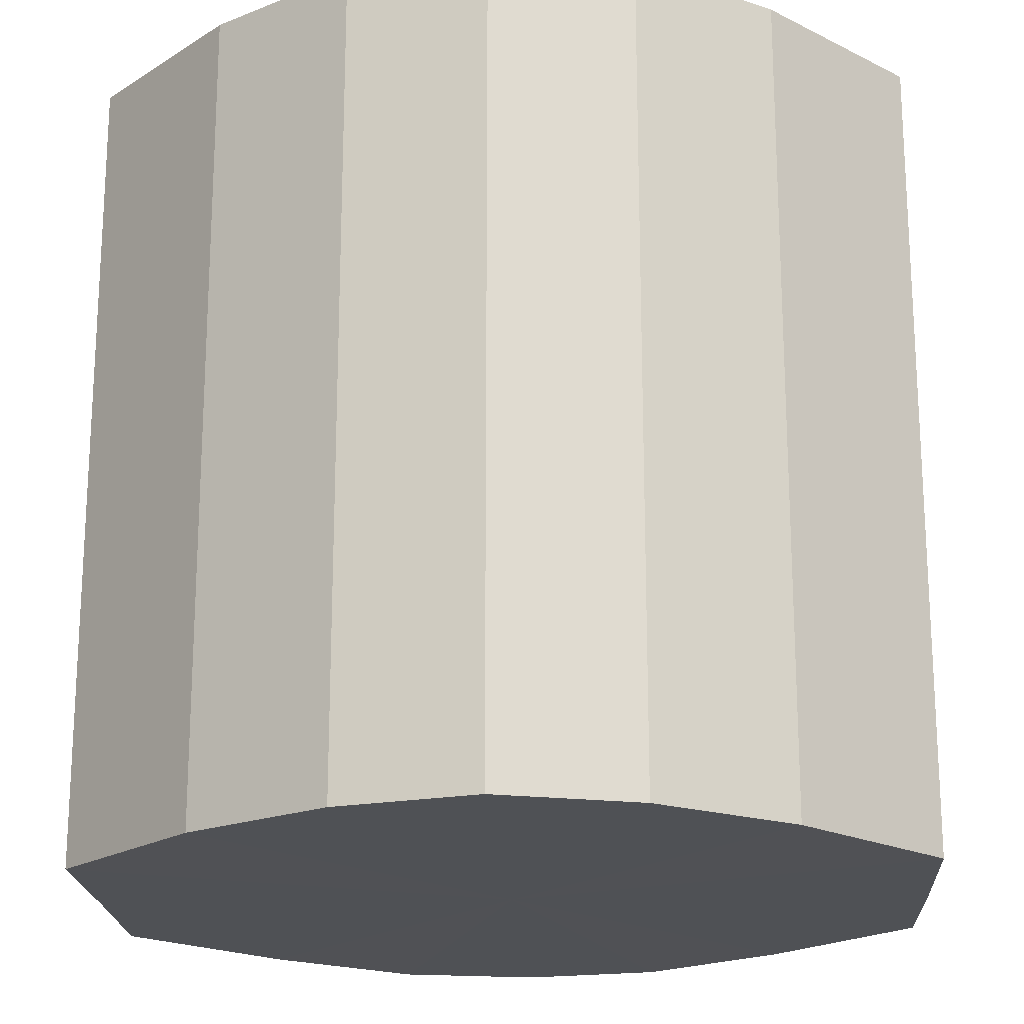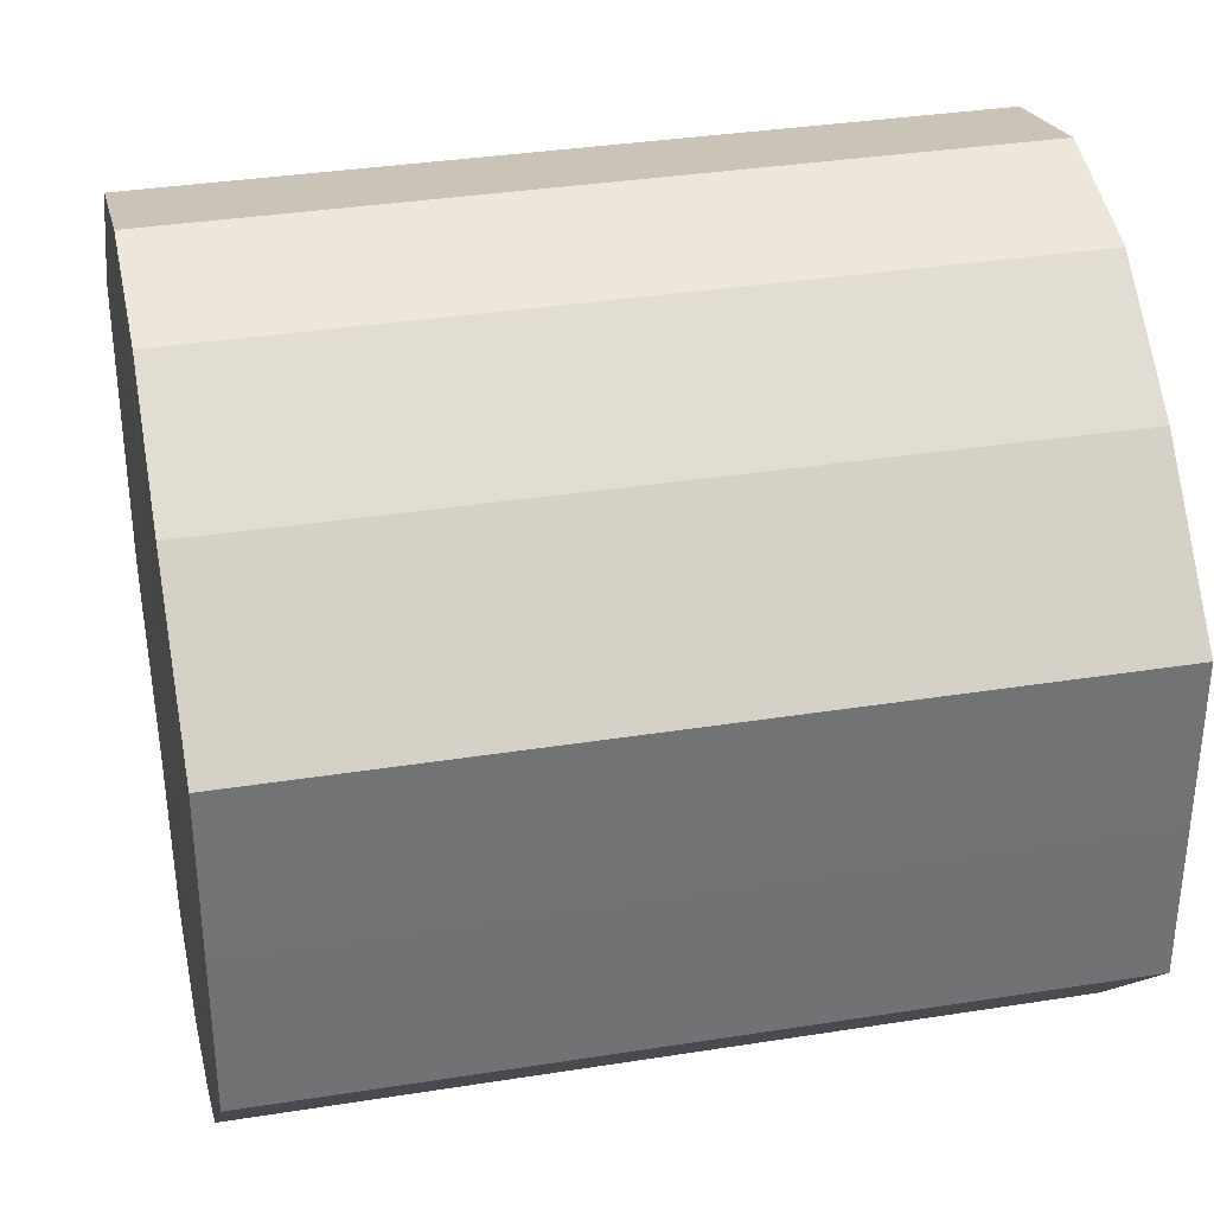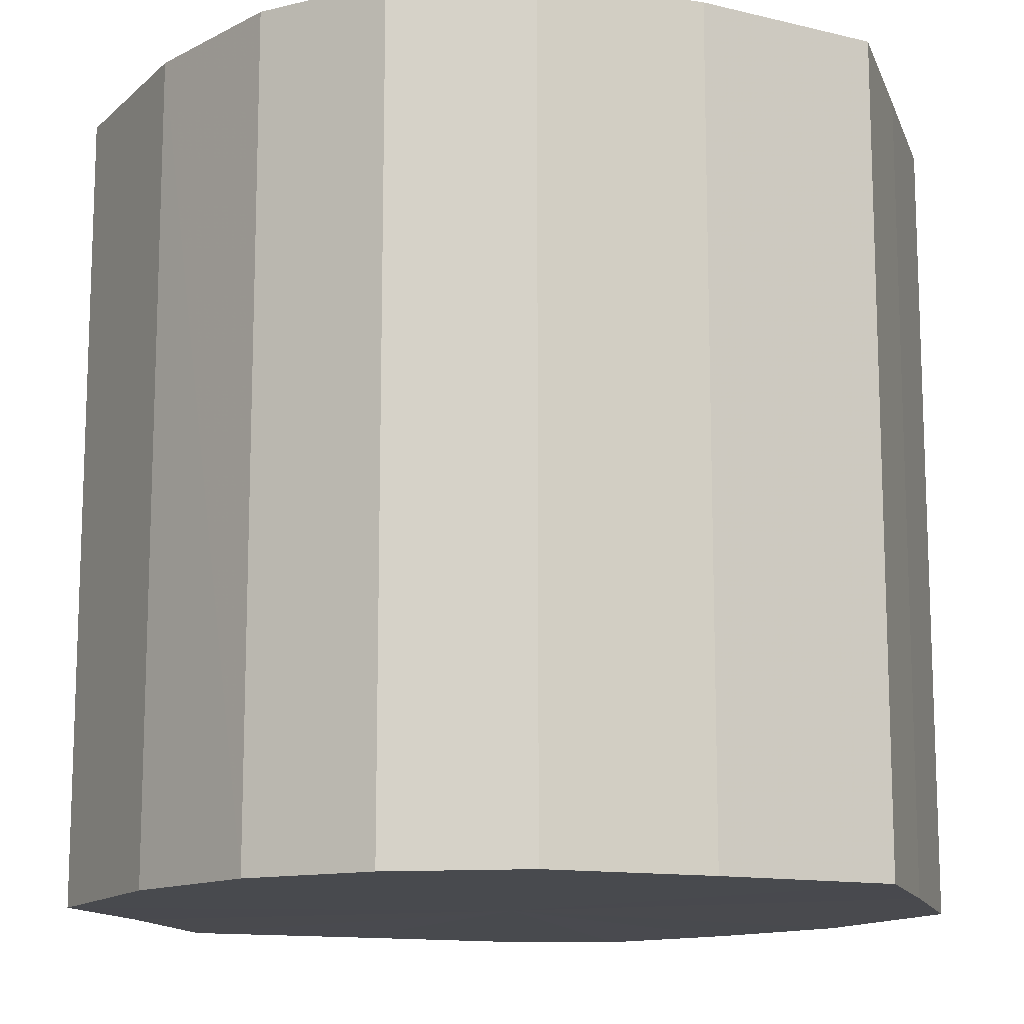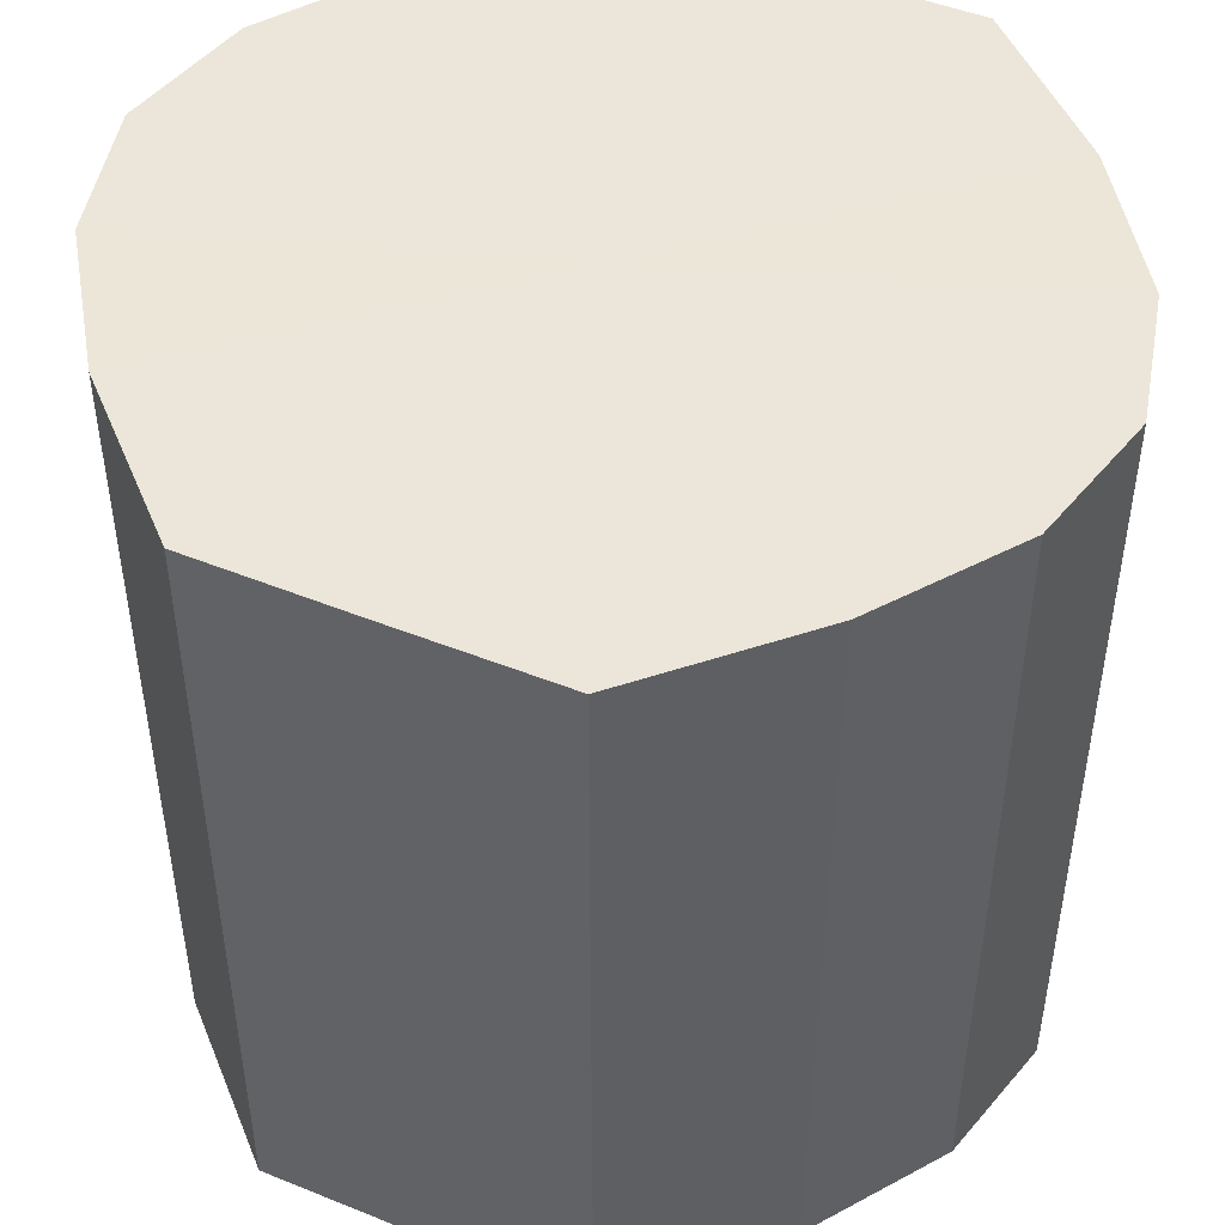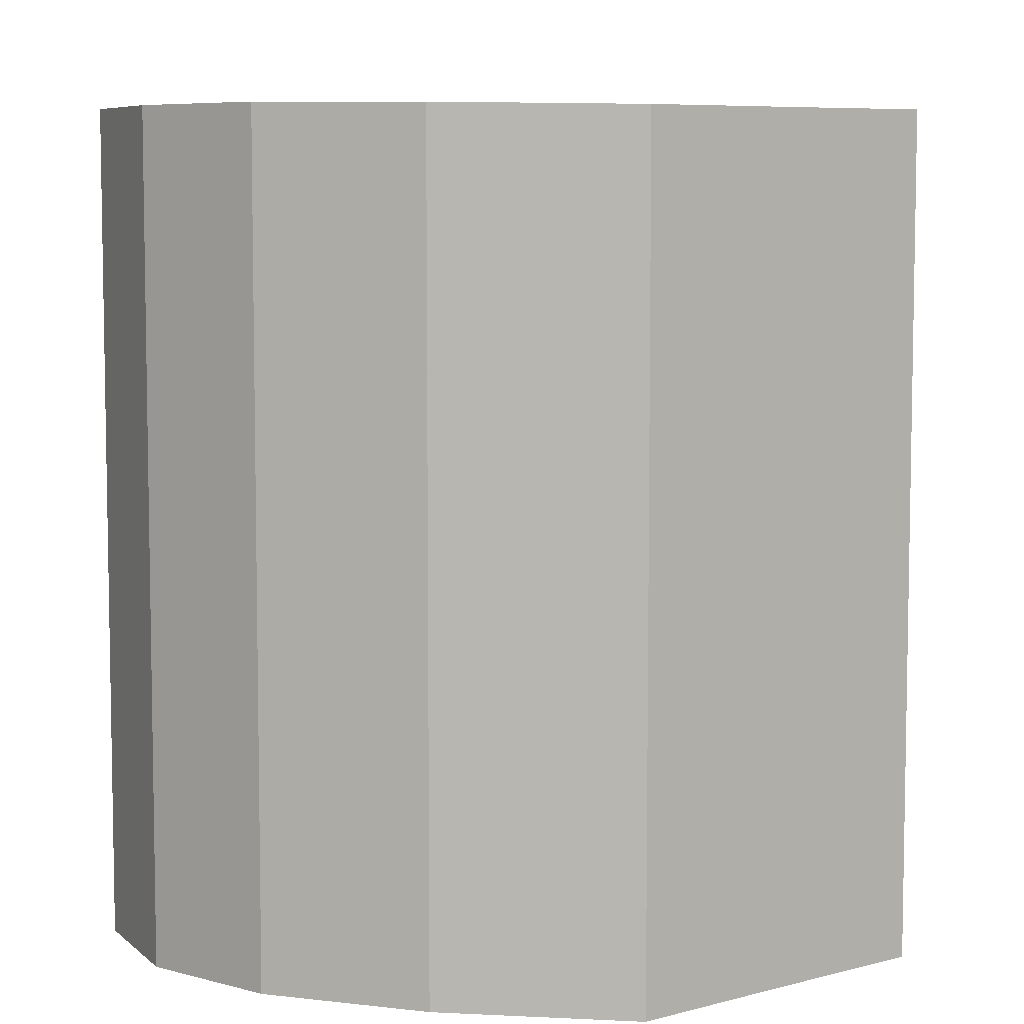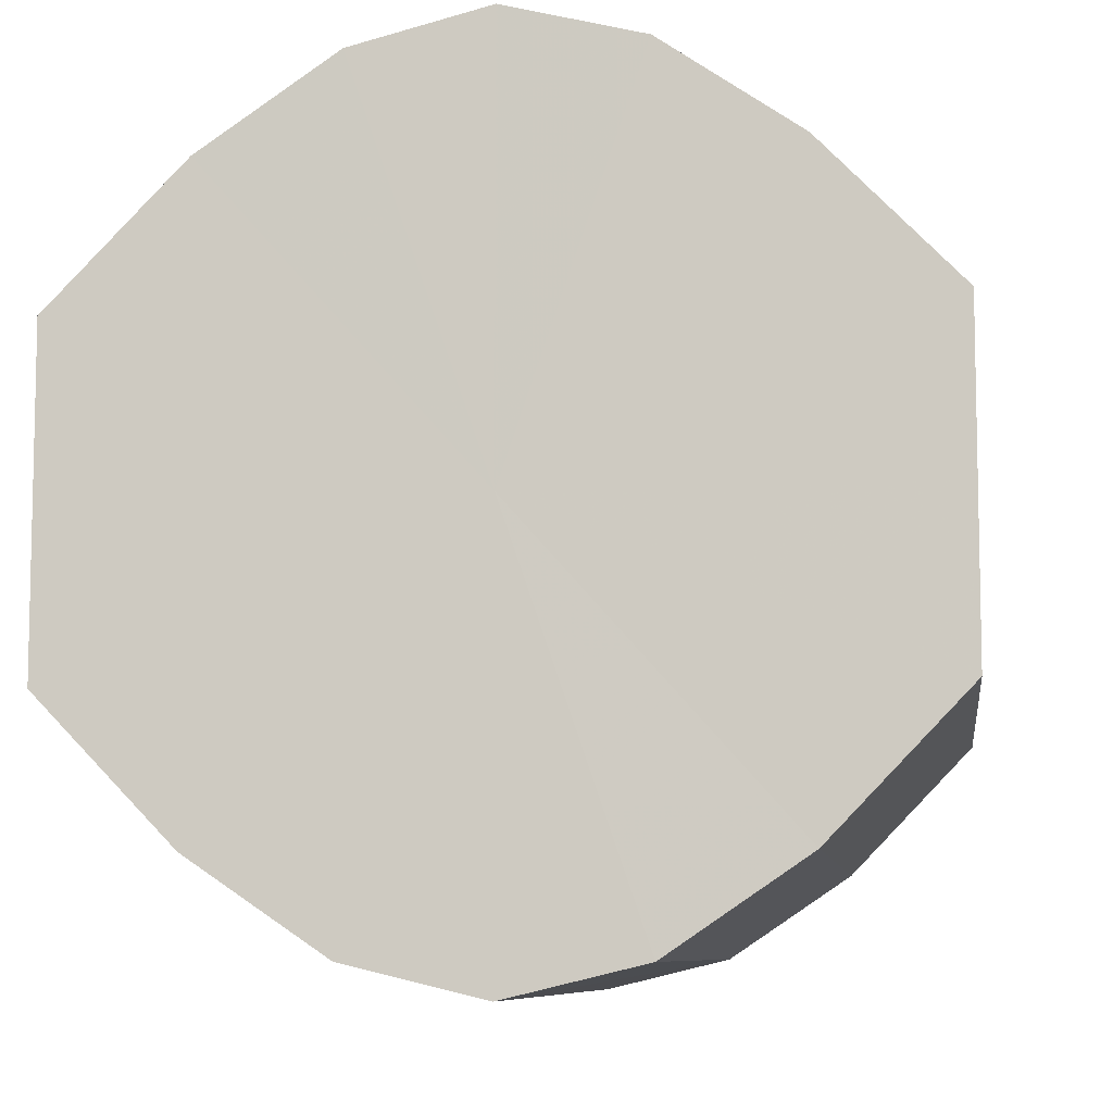
<metadata>
{"format":"obj","ext":"obj","renderer":"f3d","projection":"perspective","resolution":1024,"background":"white","views":[{"elev":-20.0,"azim":3.0,"up":"+Y"},{"elev":34.7,"azim":78.0,"up":"+Z"},{"elev":-13.2,"azim":15.8,"up":"+Y"},{"elev":48.2,"azim":-65.8,"up":"+Y"},{"elev":6.9,"azim":-127.9,"up":"+Y"},{"elev":-8.1,"azim":-172.3,"up":"+Z"}]}
</metadata>
<code>
o 8053
v 2252 1881 16.77
v 2252 1881 16.78
v 2252 1881 16.77
v 2252 1881 16.78
v 2252 1881 16.78
v 2252 1881 16.78
v 2252 1881 16.78
v 2252 1881 16.79
v 2252 1881 16.78
v 2252 1881 16.78
v 2252 1881 16.78
v 2252 1881 16.81
v 2252 1881 16.79
v 2252 1881 16.79
v 2252 1881 16.79
v 2252 1881 16.82
v 2252 1881 16.81
v 2252 1881 16.81
v 2252 1881 16.81
v 2252 1881 16.83
v 2252 1881 16.82
v 2252 1881 16.82
v 2252 1881 16.82
v 2252 1881 16.84
v 2252 1881 16.83
v 2252 1881 16.83
v 2252 1881 16.83
v 2252 1881 16.84
v 2252 1881 16.84
v 2252 1881 16.84
v 2252 1881 16.84
v 2252 1881 16.84
v 2252 1881 16.77
v 2252 1881 16.78
v 2252 1881 16.78
v 2252 1881 16.78
v 2252 1881 16.78
v 2252 1881 16.78
v 2252 1881 16.77
v 2252 1881 16.78
v 2252 1881 16.78
v 2252 1881 16.79
v 2252 1881 16.79
v 2252 1881 16.79
v 2252 1881 16.78
v 2252 1881 16.81
v 2252 1881 16.79
v 2252 1881 16.81
v 2252 1881 16.81
v 2252 1881 16.82
v 2252 1881 16.81
v 2252 1881 16.83
v 2252 1881 16.82
v 2252 1881 16.82
v 2252 1881 16.82
v 2252 1881 16.84
v 2252 1881 16.83
v 2252 1881 16.84
v 2252 1881 16.84
v 2252 1881 16.83
v 2252 1881 16.83
v 2252 1881 16.84
v 2252 1881 16.84
v 2252 1881 16.84
v 2252 1881 16.81
v 2252 1881 16.78
v 2252 1881 16.77
v 2252 1881 16.78
v 2252 1881 16.78
v 2252 1881 16.79
v 2252 1881 16.78
v 2252 1881 16.81
v 2252 1881 16.79
v 2252 1881 16.82
v 2252 1881 16.81
v 2252 1881 16.83
v 2252 1881 16.82
v 2252 1881 16.84
v 2252 1881 16.83
v 2252 1881 16.84
v 2252 1881 16.84
v 2252 1881 16.81
v 2252 1881 16.77
v 2252 1881 16.78
v 2252 1881 16.78
v 2252 1881 16.78
v 2252 1881 16.78
v 2252 1881 16.79
v 2252 1881 16.79
v 2252 1881 16.81
v 2252 1881 16.81
v 2252 1881 16.82
v 2252 1881 16.82
v 2252 1881 16.83
v 2252 1881 16.83
v 2252 1881 16.84
v 2252 1881 16.84
v 2252 1881 16.84
f 1 2 3
f 2 4 5
f 6 1 7
f 4 8 9
f 10 6 11
f 8 12 13
f 14 10 15
f 12 16 17
f 18 14 19
f 16 20 21
f 22 18 23
f 20 24 25
f 26 22 27
f 24 28 29
f 30 26 31
f 28 30 32
f 33 34 35
f 35 36 37
f 38 39 33
f 40 41 38
f 37 42 43
f 44 45 40
f 46 47 44
f 43 48 49
f 50 51 46
f 52 53 50
f 49 54 55
f 56 57 52
f 58 59 56
f 55 60 61
f 62 63 58
f 61 64 62
f 65 66 67
f 65 68 66
f 65 67 69
f 65 70 68
f 65 69 71
f 65 72 70
f 65 71 73
f 65 74 72
f 65 73 75
f 65 76 74
f 65 75 77
f 65 78 76
f 65 77 79
f 65 80 78
f 65 79 81
f 65 81 80
f 82 83 84
f 82 85 83
f 82 84 86
f 82 87 85
f 82 86 88
f 82 89 87
f 82 88 90
f 82 91 89
f 82 90 92
f 82 93 91
f 82 92 94
f 82 95 93
f 82 94 96
f 82 97 95
f 82 96 98
f 82 98 97

</code>
